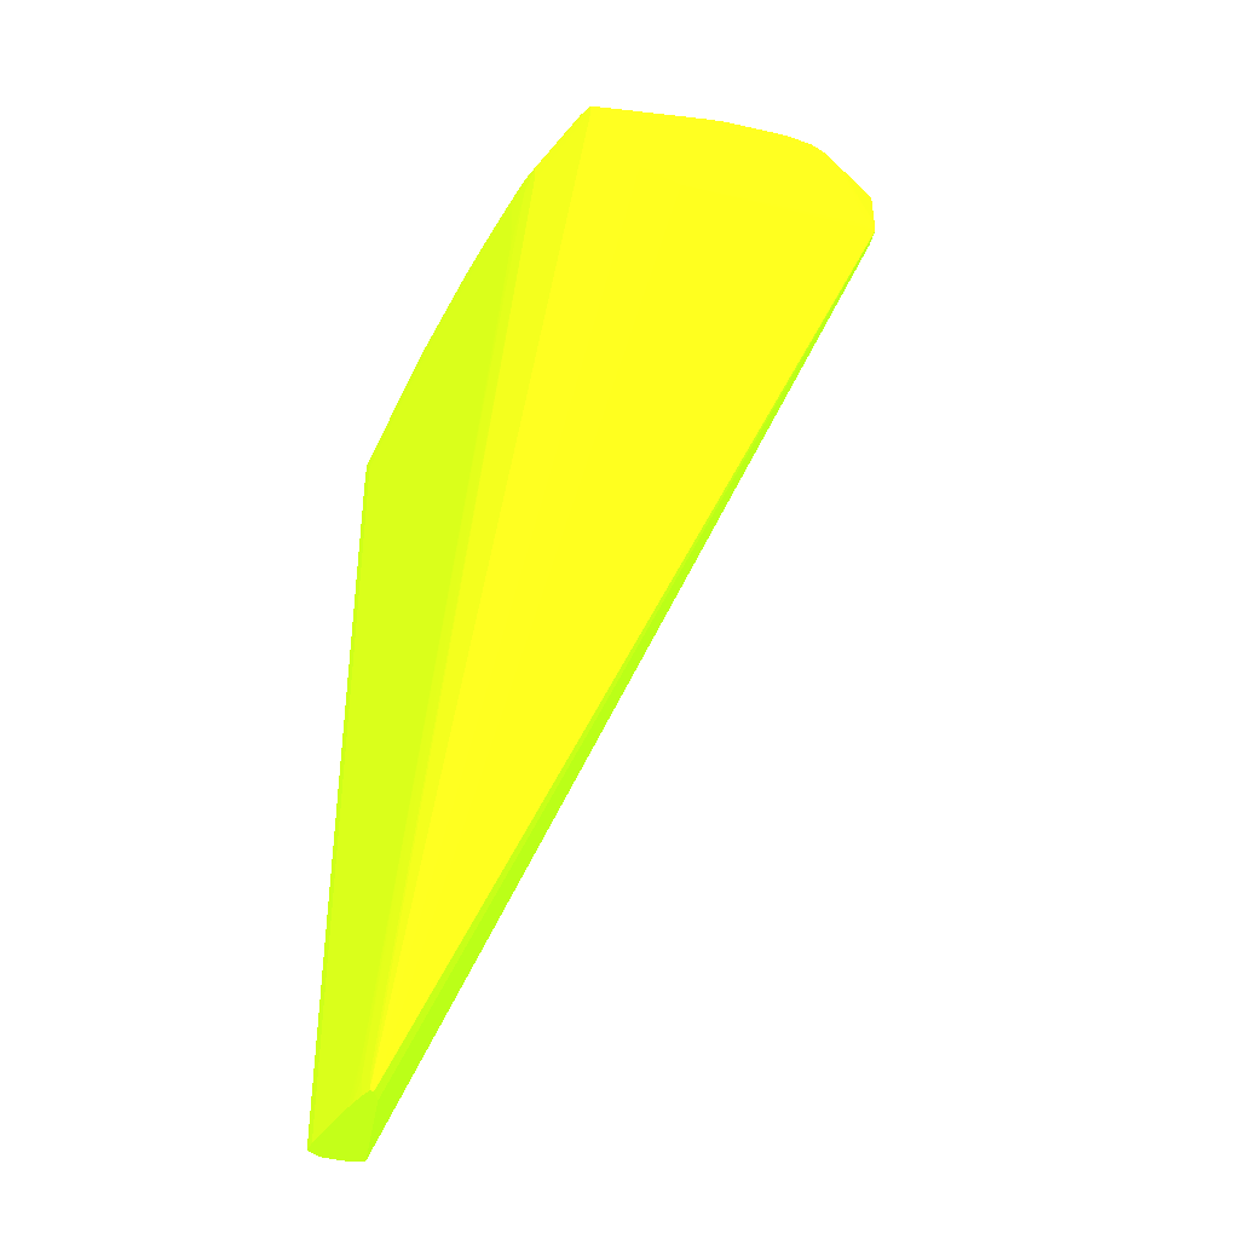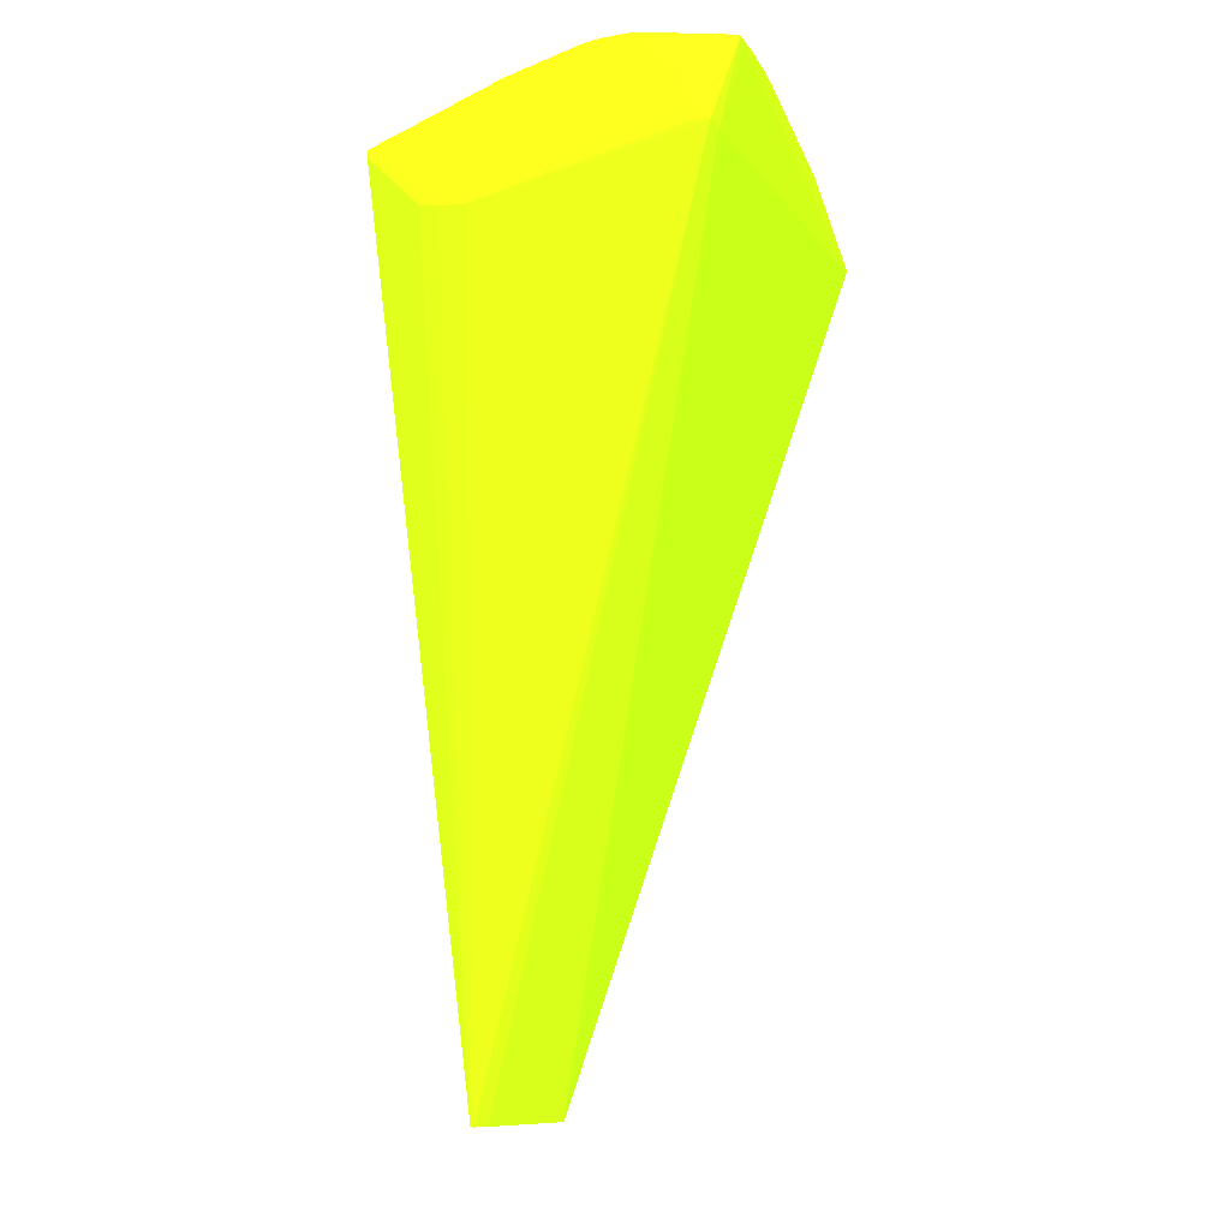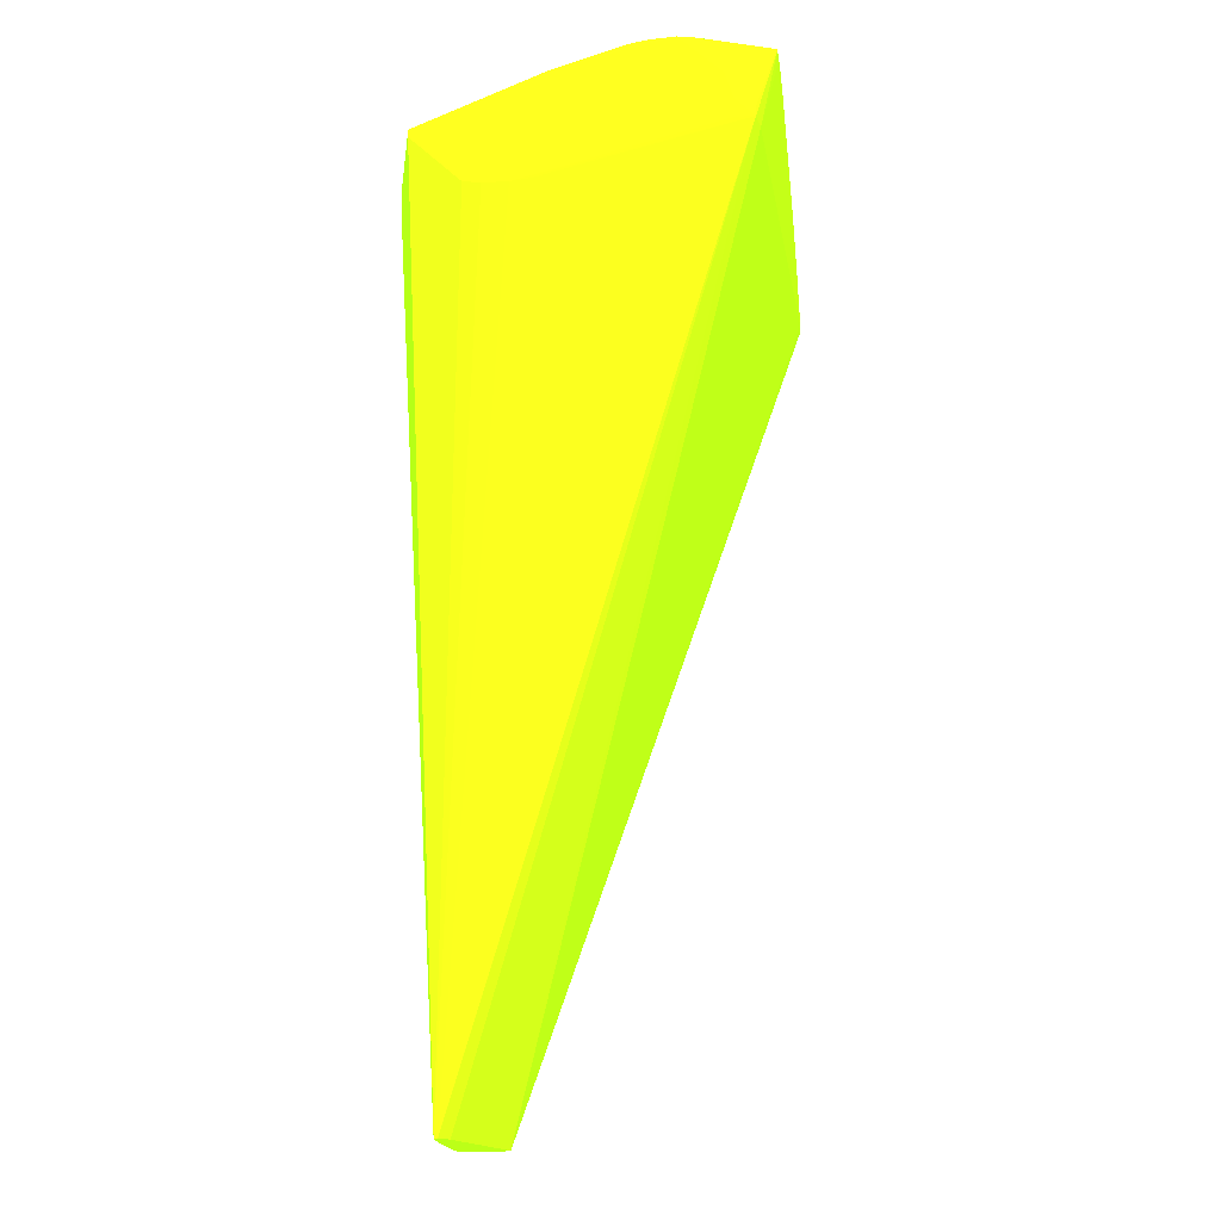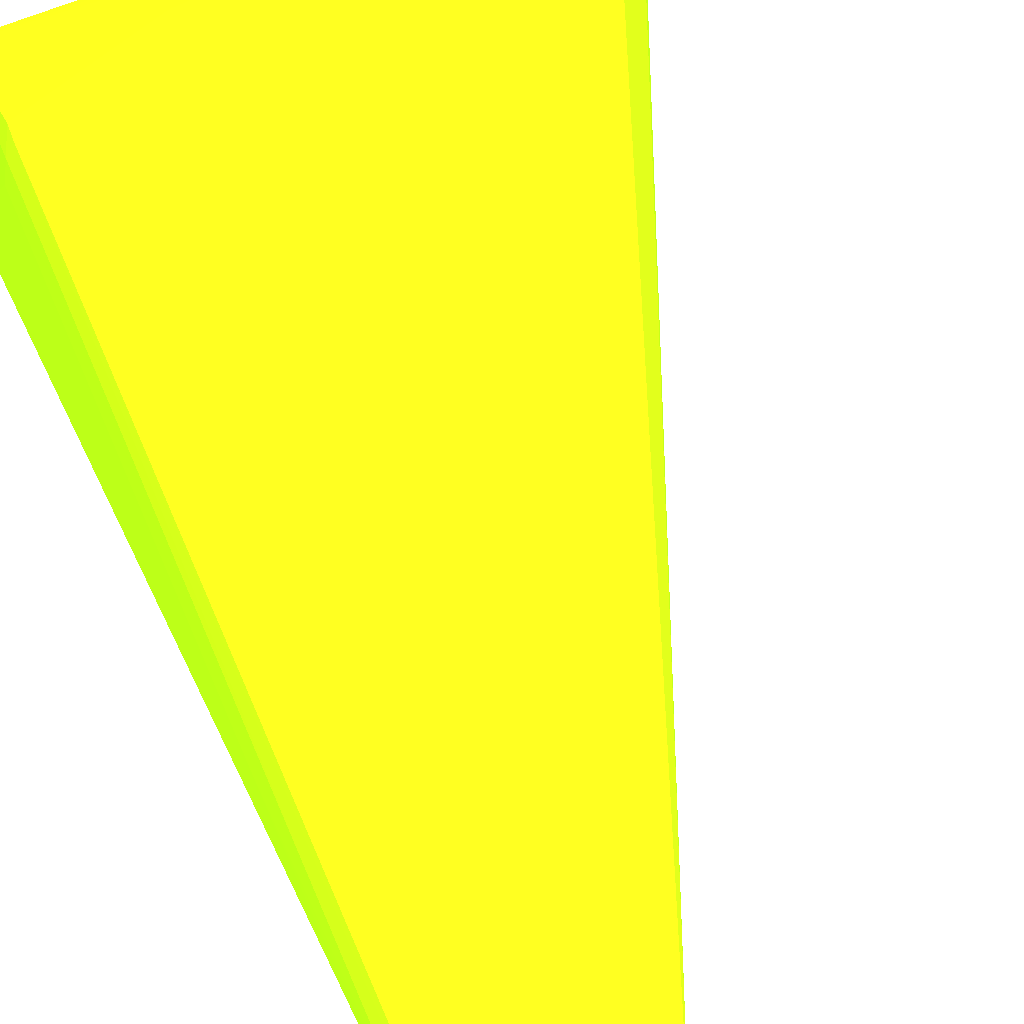
<metadata>
{"format":"obj","ext":"obj","renderer":"f3d","projection":"perspective","resolution":1024,"background":"white","views":[{"elev":-37.2,"azim":-118.3,"up":"+Z"},{"elev":-9.7,"azim":-72.4,"up":"+Z"},{"elev":-18.6,"azim":-83.0,"up":"+Z"},{"elev":58.6,"azim":157.4,"up":"+Y"}]}
</metadata>
<code>
v -0.0228 0.01697 0.07046 0.5647 0.9255 0.07059
v -0.0228 0.01697 0.0466 0.5647 0.9255 0.07059
v -0.02301 0.01838 0.04098 0.5647 0.9255 0.07059
v -0.02303 0.01838 0.07046 0.5647 0.9255 0.07059
v -0.02319 0.01565 0.07758 0.5647 0.9255 0.07059
v -0.02305 0.01557 0.07608 0.5647 0.9255 0.07059
v -0.02293 0.01417 0.07468 0.5647 0.9255 0.07059
v -0.02287 0.002935 0.0803 0.5647 0.9255 0.07059
v -0.02283 0.002935 0.07749 0.5647 0.9255 0.07059
v -0.0228 0.01697 0.04519 0.5647 0.9255 0.07059
v -0.02301 0.01838 0.02891 0.5647 0.9255 0.07059
v -0.02326 0.01885 0.02891 0.5647 0.9255 0.07059
v -0.02342 0.01918 0.07046 0.5647 0.9255 0.07059
v -0.02347 0.01914 0.07135 0.5647 0.9255 0.07059
v -0.02333 0.01657 0.07718 0.5647 0.9255 0.07059
v -0.02337 0.01524 0.07836 0.5647 0.9255 0.07059
v -0.02323 0.009952 0.07996 0.5647 0.9255 0.07059
v -0.02306 0.009952 0.07889 0.5647 0.9255 0.07059
v -0.02321 0.002935 0.08131 0.5647 0.9255 0.07059
v -0.02332 0.001976 0.08123 0.5647 0.9255 0.07059
v -0.02319 0.001845 0.0803 0.5647 0.9255 0.07059
v -0.02348 -0.000633 0.07689 0.5647 0.9255 0.07059
v -0.02333 0.0001266 0.07707 0.5647 0.9255 0.07059
v -0.02333 0.0001266 0.07658 0.5647 0.9255 0.07059
v -0.02311 0.01697 0.02975 0.5647 0.9255 0.07059
v -0.02305 0.01781 0.02891 0.5647 0.9255 0.07059
v -0.02301 0.01697 0.03256 0.5647 0.9255 0.07059
v -0.02297 0.01697 0.03396 0.5647 0.9255 0.07059
v -0.02293 0.01697 0.03537 0.5647 0.9255 0.07059
v -0.0229 0.01697 0.03677 0.5647 0.9255 0.07059
v -0.02287 0.01697 0.03817 0.5647 0.9255 0.07059
v -0.02284 0.01697 0.03958 0.5647 0.9255 0.07059
v -0.02282 0.01697 0.04098 0.5647 0.9255 0.07059
v -0.02281 0.01697 0.04239 0.5647 0.9255 0.07059
v -0.02342 0.01918 0.02891 0.5647 0.9255 0.07059
v -0.02428 0.01927 0.07046 0.5647 0.9255 0.07059
v -0.02377 0.01922 0.02891 0.5647 0.9255 0.07059
v -0.02428 0.01918 0.07145 0.5647 0.9255 0.07059
v -0.03042 0.01912 0.07403 0.5647 0.9255 0.07059
v -0.02634 0.01909 0.07258 0.5647 0.9255 0.07059
v -0.02428 0.01675 0.07739 0.5647 0.9255 0.07059
v -0.02428 0.01613 0.07809 0.5647 0.9255 0.07059
v -0.02428 0.01543 0.07844 0.5647 0.9255 0.07059
v -0.02428 0.009952 0.08038 0.5647 0.9255 0.07059
v -0.02334 0.01087 0.07981 0.5647 0.9255 0.07059
v -0.02335 0.004071 0.08118 0.5647 0.9255 0.07059
v -0.02428 0.002935 0.08163 0.5647 0.9255 0.07059
v -0.02428 0.001847 0.08135 0.5647 0.9255 0.07059
v -0.02428 -0.0006408 0.07692 0.5647 0.9255 0.07059
v -0.02348 -0.000633 0.07671 0.5647 0.9255 0.07059
v -0.02743 -0.0006349 0.07827 0.5647 0.9255 0.07059
v -0.02849 -0.0006681 0.07836 0.5647 0.9255 0.07059
v -0.02318 0.0169 0.02891 0.5647 0.9255 0.07059
v -0.02849 0.01927 0.07187 0.5647 0.9255 0.07059
v -0.0313 0.01926 0.07327 0.5647 0.9255 0.07059
v -0.02428 0.01927 0.02891 0.5647 0.9255 0.07059
v -0.0313 0.01916 0.07412 0.5647 0.9255 0.07059
v -0.03619 0.01908 0.07538 0.5647 0.9255 0.07059
v -0.04253 0.01885 0.07641 0.5647 0.9255 0.07059
v -0.04253 0.01815 0.07704 0.5647 0.9255 0.07059
v -0.02568 0.01612 0.0781 0.5647 0.9255 0.07059
v -0.0313 0.0154 0.07844 0.5647 0.9255 0.07059
v -0.04253 0.01224 0.07965 0.5647 0.9255 0.07059
v -0.02568 0.009952 0.08042 0.5647 0.9255 0.07059
v -0.04393 0.006863 0.0811 0.5647 0.9255 0.07059
v -0.04253 0.005743 0.08127 0.5647 0.9255 0.07059
v -0.04815 0.005743 0.08129 0.5647 0.9255 0.07059
v -0.04674 0.004339 0.08146 0.5647 0.9255 0.07059
v -0.02709 0.002935 0.08163 0.5647 0.9255 0.07059
v -0.04253 0.001531 0.0817 0.5647 0.9255 0.07059
v -0.04253 0.0001266 0.08149 0.5647 0.9255 0.07059
v -0.04253 -0.0006701 0.08113 0.5647 0.9255 0.07059
v -0.04112 -0.000633 0.08107 0.5647 0.9255 0.07059
v -0.04033 -0.00059 0.08101 0.5647 0.9255 0.07059
v -0.03168 -0.000631 0.07967 0.5647 0.9255 0.07059
v -0.02428 -0.0006408 0.07671 0.5647 0.9255 0.07059
v -0.02355 0.01626 0.02891 0.5647 0.9255 0.07059
v -0.02335 0.01659 0.02891 0.5647 0.9255 0.07059
v -0.0327 -0.0006662 0.07973 0.5647 0.9255 0.07059
v -0.02989 -0.000672 0.07855 0.5647 0.9255 0.07059
v -0.02849 -0.0006681 0.07797 0.5647 0.9255 0.07059
v -0.0327 0.01927 0.07327 0.5647 0.9255 0.07059
v -0.03972 0.01927 0.07468 0.5647 0.9255 0.07059
v -0.03832 0.01924 0.07468 0.5647 0.9255 0.07059
v -0.0327 0.01918 0.07424 0.5647 0.9255 0.07059
v -0.02849 0.01927 0.02891 0.5647 0.9255 0.07059
v -0.03832 0.01915 0.07547 0.5647 0.9255 0.07059
v -0.03691 0.01911 0.07541 0.5647 0.9255 0.07059
v -0.04112 0.01918 0.07563 0.5647 0.9255 0.07059
v -0.04253 0.01918 0.07571 0.5647 0.9255 0.07059
v -0.04393 0.01918 0.07571 0.5647 0.9255 0.07059
v -0.04393 0.01884 0.07641 0.5647 0.9255 0.07059
v -0.04674 0.01817 0.07703 0.5647 0.9255 0.07059
v -0.04112 0.01537 0.07844 0.5647 0.9255 0.07059
v -0.03832 0.01538 0.07844 0.5647 0.9255 0.07059
v -0.04393 0.01223 0.07965 0.5647 0.9255 0.07059
v -0.04674 0.0122 0.07964 0.5647 0.9255 0.07059
v -0.04253 0.01136 0.07995 0.5647 0.9255 0.07059
v -0.02849 0.009952 0.08042 0.5647 0.9255 0.07059
v -0.04815 0.006912 0.08108 0.5647 0.9255 0.07059
v -0.03411 0.009952 0.08042 0.5647 0.9255 0.07059
v -0.04815 0.004339 0.08142 0.5647 0.9255 0.07059
v -0.04893 0.006756 0.08105 0.5647 0.9255 0.07059
v -0.04905 0.005743 0.08114 0.5647 0.9255 0.07059
v -0.04674 0.002935 0.08158 0.5647 0.9255 0.07059
v -0.03832 0.002935 0.0816 0.5647 0.9255 0.07059
v -0.03411 0.002935 0.08161 0.5647 0.9255 0.07059
v -0.04534 0.001531 0.08164 0.5647 0.9255 0.07059
v -0.04393 0.0001266 0.08151 0.5647 0.9255 0.07059
v -0.04393 -0.000672 0.08114 0.5647 0.9255 0.07059
v -0.03411 -0.000672 0.07977 0.5647 0.9255 0.07059
v -0.02989 -0.000672 0.07802 0.5647 0.9255 0.07059
v -0.04674 -0.0006564 0.08086 0.5647 0.9255 0.07059
v -0.04815 0.0002653 0.07625 0.5647 0.9255 0.07059
v -0.0236 0.01626 0.02891 0.5647 0.9255 0.07059
v -0.04112 0.01927 0.07468 0.5647 0.9255 0.07059
v -0.03972 0.01917 0.07552 0.5647 0.9255 0.07059
v -0.02906 0.01926 0.02891 0.5647 0.9255 0.07059
v -0.02989 0.01927 0.03116 0.5647 0.9255 0.07059
v -0.04495 0.01914 0.07558 0.5647 0.9255 0.07059
v -0.04253 0.01927 0.07468 0.5647 0.9255 0.07059
v -0.04393 0.01923 0.07468 0.5647 0.9255 0.07059
v -0.04815 0.01815 0.07698 0.5647 0.9255 0.07059
v -0.04674 0.01531 0.0784 0.5647 0.9255 0.07059
v -0.04749 0.01214 0.07961 0.5647 0.9255 0.07059
v -0.04815 0.009952 0.08027 0.5647 0.9255 0.07059
v -0.04674 0.01136 0.07991 0.5647 0.9255 0.07059
v -0.03832 0.009952 0.08039 0.5647 0.9255 0.07059
v -0.04674 0.001531 0.0816 0.5647 0.9255 0.07059
v -0.0491 0.004339 0.08118 0.5647 0.9255 0.07059
v -0.04903 0.01084 0.07975 0.5647 0.9255 0.07059
v -0.04916 0.009952 0.07992 0.5647 0.9255 0.07059
v -0.04534 0.0001266 0.08147 0.5647 0.9255 0.07059
v -0.04534 -0.0006701 0.08113 0.5647 0.9255 0.07059
v -0.04393 -0.000672 0.08082 0.5647 0.9255 0.07059
v -0.04534 -0.0006701 0.08084 0.5647 0.9255 0.07059
v -0.04674 -0.0006564 0.08111 0.5647 0.9255 0.07059
v -0.0475 -0.0006213 0.08092 0.5647 0.9255 0.07059
v -0.049 0.0004527 0.07643 0.5647 0.9255 0.07059
v -0.02989 0.01837 0.02891 0.5647 0.9255 0.07059
v -0.02989 0.0192 0.02891 0.5647 0.9255 0.07059
v -0.02989 0.01925 0.02975 0.5647 0.9255 0.07059
v -0.0313 0.01927 0.03537 0.5647 0.9255 0.07059
v -0.049 0.01798 0.07647 0.5647 0.9255 0.07059
v -0.049 0.01798 0.0769 0.5647 0.9255 0.07059
v -0.04488 0.01913 0.07468 0.5647 0.9255 0.07059
v -0.04253 0.01927 0.07187 0.5647 0.9255 0.07059
v -0.04253 0.01925 0.07046 0.5647 0.9255 0.07059
v -0.04803 0.01133 0.07981 0.5647 0.9255 0.07059
v -0.04674 0.0001266 0.08141 0.5647 0.9255 0.07059
v -0.04762 0.0001266 0.08118 0.5647 0.9255 0.07059
v -0.049 0.003431 0.08111 0.5647 0.9255 0.07059
v -0.04919 0.01 0.07891 0.5647 0.9255 0.07059
v -0.04916 0.001968 0.07889 0.5647 0.9255 0.07059
v -0.04909 0.00295 0.08029 0.5647 0.9255 0.07059
v -0.04907 0.01703 0.07603 0.5647 0.9255 0.07059
v -0.0475 -0.0006213 0.08106 0.5647 0.9255 0.07059
v -0.04909 0.001531 0.0764 0.5647 0.9255 0.07059
v -0.04915 0.01276 0.07353 0.5647 0.9255 0.07059
v -0.04909 0.01163 0.07368 0.5647 0.9255 0.07059
v -0.03063 0.0189 0.02891 0.5647 0.9255 0.07059
v -0.03063 0.01889 0.02891 0.5647 0.9255 0.07059
v -0.049 0.0004527 0.07693 0.5647 0.9255 0.07059
v -0.04918 0.001538 0.07743 0.5647 0.9255 0.07059
v -0.0302 0.01917 0.02891 0.5647 0.9255 0.07059
v -0.0307 0.01915 0.02975 0.5647 0.9255 0.07059
v -0.04112 0.01926 0.06625 0.5647 0.9255 0.07059
v -0.03411 0.01926 0.04379 0.5647 0.9255 0.07059
v -0.0327 0.01927 0.03958 0.5647 0.9255 0.07059
v -0.03832 0.01927 0.05783 0.5647 0.9255 0.07059
v -0.04909 0.01516 0.07372 0.5647 0.9255 0.07059
v -0.03063 0.01911 0.02891 0.5647 0.9255 0.07059
v -0.03972 0.01927 0.06204 0.5647 0.9255 0.07059
v -0.04902 0.002101 0.07982 0.5647 0.9255 0.07059
v -0.04915 0.01417 0.07356 0.5647 0.9255 0.07059
v -0.04917 0.01039 0.07608 0.5647 0.9255 0.07059
v -0.04911 0.0156 0.07469 0.5647 0.9255 0.07059
f 1 2 11
f 1 11 3
f 1 3 4
f 1 4 5
f 1 5 6
f 1 6 7
f 1 7 8
f 1 8 9
f 1 9 2
f 2 10 11
f 2 9 10
f 3 11 12
f 3 12 13
f 3 13 4
f 4 13 14
f 4 14 15
f 4 15 5
f 5 15 16
f 5 16 17
f 5 17 18
f 5 18 8
f 5 8 6
f 6 8 7
f 8 18 17
f 8 17 19
f 8 19 20
f 8 20 21
f 8 21 22
f 8 22 23
f 8 23 9
f 9 23 24
f 9 24 25
f 9 25 26
f 9 26 27
f 9 27 28
f 9 28 29
f 9 29 30
f 9 30 31
f 9 31 32
f 9 32 33
f 9 33 34
f 9 34 10
f 10 34 11
f 11 28 26
f 11 26 53
f 11 53 78
f 11 78 77
f 11 77 115
f 11 115 140
f 11 140 162
f 11 162 161
f 11 161 172
f 11 172 165
f 11 165 141
f 11 141 118
f 11 118 86
f 11 86 56
f 11 56 37
f 11 37 35
f 11 35 12
f 11 34 33
f 11 33 32
f 11 32 31
f 11 31 30
f 11 30 29
f 11 29 28
f 12 35 13
f 13 36 14
f 13 35 37
f 13 37 36
f 14 36 38
f 14 38 39
f 14 39 40
f 14 40 41
f 14 41 15
f 15 41 42
f 15 42 16
f 16 43 44
f 16 44 45
f 16 45 17
f 16 42 43
f 17 44 46
f 17 46 19
f 17 45 44
f 19 47 20
f 19 46 47
f 20 47 48
f 20 48 22
f 20 22 21
f 22 49 76
f 22 76 50
f 22 50 24
f 22 24 23
f 22 48 51
f 22 51 52
f 22 52 49
f 24 50 53
f 24 53 25
f 25 53 26
f 26 28 27
f 36 54 55
f 36 55 38
f 36 37 56
f 36 56 86
f 36 86 119
f 36 119 143
f 36 143 170
f 36 170 147
f 36 147 121
f 36 121 116
f 36 116 82
f 36 82 54
f 38 55 57
f 38 57 39
f 39 57 58
f 39 58 41
f 39 41 40
f 41 58 59
f 41 59 42
f 42 59 60
f 42 60 61
f 42 61 43
f 43 62 63
f 43 63 64
f 43 64 44
f 43 61 62
f 44 64 47
f 44 47 46
f 47 65 66
f 47 66 67
f 47 67 68
f 47 68 69
f 47 69 70
f 47 70 71
f 47 71 48
f 47 64 65
f 48 71 72
f 48 72 73
f 48 73 74
f 48 74 75
f 48 75 51
f 49 52 81
f 49 81 76
f 50 76 77
f 50 77 78
f 50 78 53
f 51 75 79
f 51 79 52
f 52 79 80
f 52 80 112
f 52 112 81
f 54 82 55
f 55 82 83
f 55 83 84
f 55 84 85
f 55 85 57
f 57 85 87
f 57 87 88
f 57 88 58
f 58 88 59
f 59 88 87
f 59 87 89
f 59 89 90
f 59 90 91
f 59 91 92
f 59 92 93
f 59 93 60
f 60 93 61
f 61 93 94
f 61 94 95
f 61 95 62
f 62 95 63
f 63 95 94
f 63 94 96
f 63 96 97
f 63 97 98
f 63 98 64
f 64 98 99
f 64 99 65
f 65 100 67
f 65 67 66
f 65 99 101
f 65 101 100
f 67 102 68
f 67 100 103
f 67 103 104
f 67 104 102
f 68 102 105
f 68 105 106
f 68 106 107
f 68 107 69
f 69 107 70
f 70 107 106
f 70 106 105
f 70 105 108
f 70 108 109
f 70 109 71
f 71 109 110
f 71 110 72
f 72 110 111
f 72 111 79
f 72 79 73
f 73 79 75
f 73 75 74
f 76 81 112
f 76 112 113
f 76 113 114
f 76 114 115
f 76 115 77
f 79 111 80
f 80 111 110
f 80 110 135
f 80 135 112
f 82 116 83
f 83 116 90
f 83 90 89
f 83 89 117
f 83 117 84
f 84 117 87
f 84 87 85
f 86 118 119
f 87 117 89
f 90 116 121
f 90 121 91
f 91 120 92
f 91 121 122
f 91 122 120
f 92 120 123
f 92 123 93
f 93 123 124
f 93 124 94
f 94 124 97
f 94 97 96
f 97 124 125
f 97 125 126
f 97 126 127
f 97 127 98
f 98 127 128
f 98 128 101
f 98 101 99
f 100 101 128
f 100 128 126
f 100 126 103
f 102 129 105
f 102 104 130
f 102 130 129
f 103 126 131
f 103 131 132
f 103 132 104
f 104 132 130
f 105 129 108
f 108 129 133
f 108 133 109
f 109 133 134
f 109 134 110
f 110 134 136
f 110 136 135
f 112 135 136
f 112 136 113
f 113 136 134
f 113 134 137
f 113 137 157
f 113 157 138
f 113 138 114
f 114 138 139
f 114 139 115
f 115 139 140
f 118 141 142
f 118 142 119
f 119 142 143
f 120 144 145
f 120 145 123
f 120 122 146
f 120 146 144
f 121 147 122
f 122 147 148
f 122 148 146
f 123 145 125
f 123 125 124
f 125 149 126
f 125 145 149
f 126 128 127
f 126 149 131
f 129 150 133
f 129 130 151
f 129 151 150
f 130 152 151
f 130 132 153
f 130 153 154
f 130 154 155
f 130 155 152
f 131 149 145
f 131 145 132
f 132 145 156
f 132 156 153
f 133 150 137
f 133 137 134
f 137 150 157
f 138 157 163
f 138 163 139
f 139 158 159
f 139 159 160
f 139 160 161
f 139 161 162
f 139 162 140
f 139 163 164
f 139 164 158
f 141 165 166
f 141 166 142
f 142 167 168
f 142 168 169
f 142 169 143
f 142 166 146
f 142 146 167
f 143 169 170
f 144 171 156
f 144 156 145
f 144 146 172
f 144 172 171
f 146 148 167
f 146 166 172
f 147 170 173
f 147 173 167
f 147 167 148
f 150 151 157
f 151 152 157
f 152 155 174
f 152 174 157
f 153 156 175
f 153 175 176
f 153 176 164
f 153 164 154
f 154 174 155
f 154 164 163
f 154 163 174
f 156 171 177
f 156 177 175
f 157 174 163
f 158 164 159
f 159 175 172
f 159 172 161
f 159 161 160
f 159 164 175
f 164 176 175
f 165 172 166
f 167 173 169
f 167 169 168
f 169 173 170
f 171 175 177
f 171 172 175

</code>
